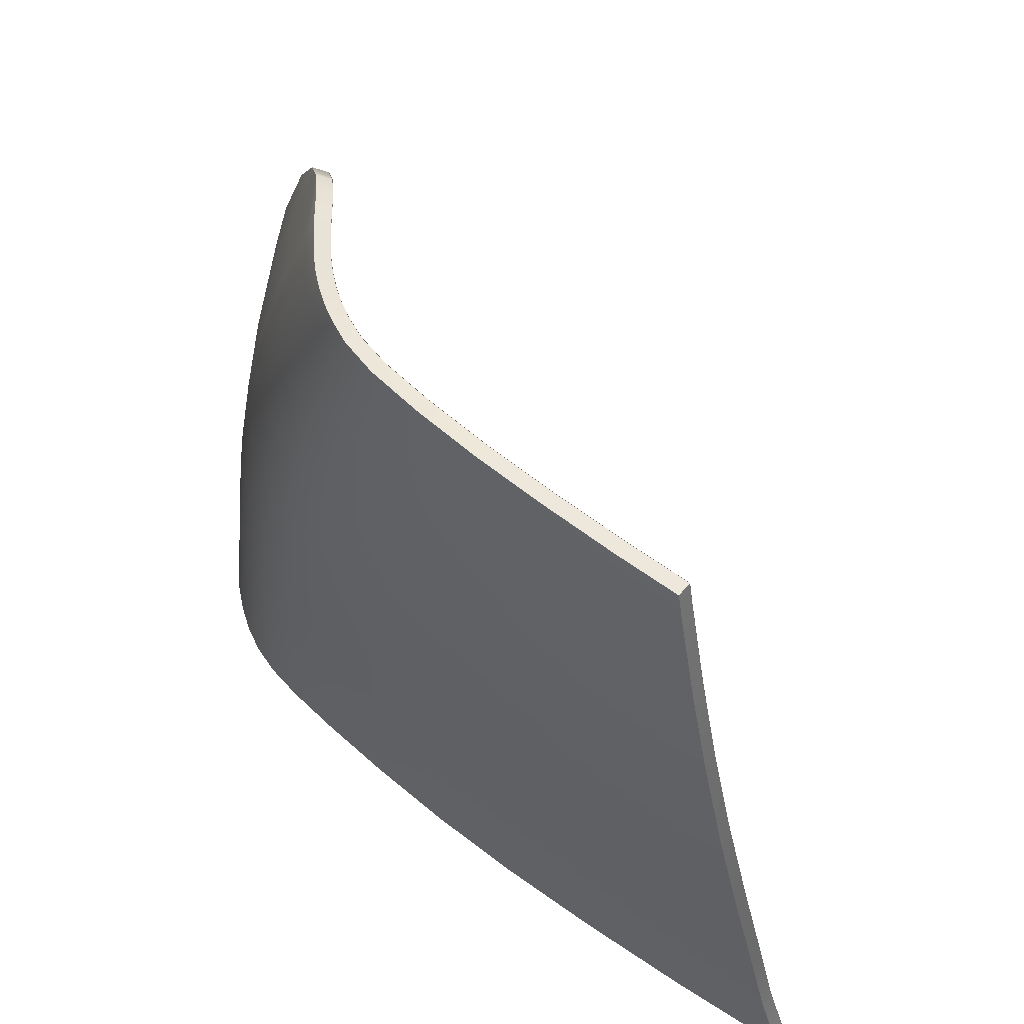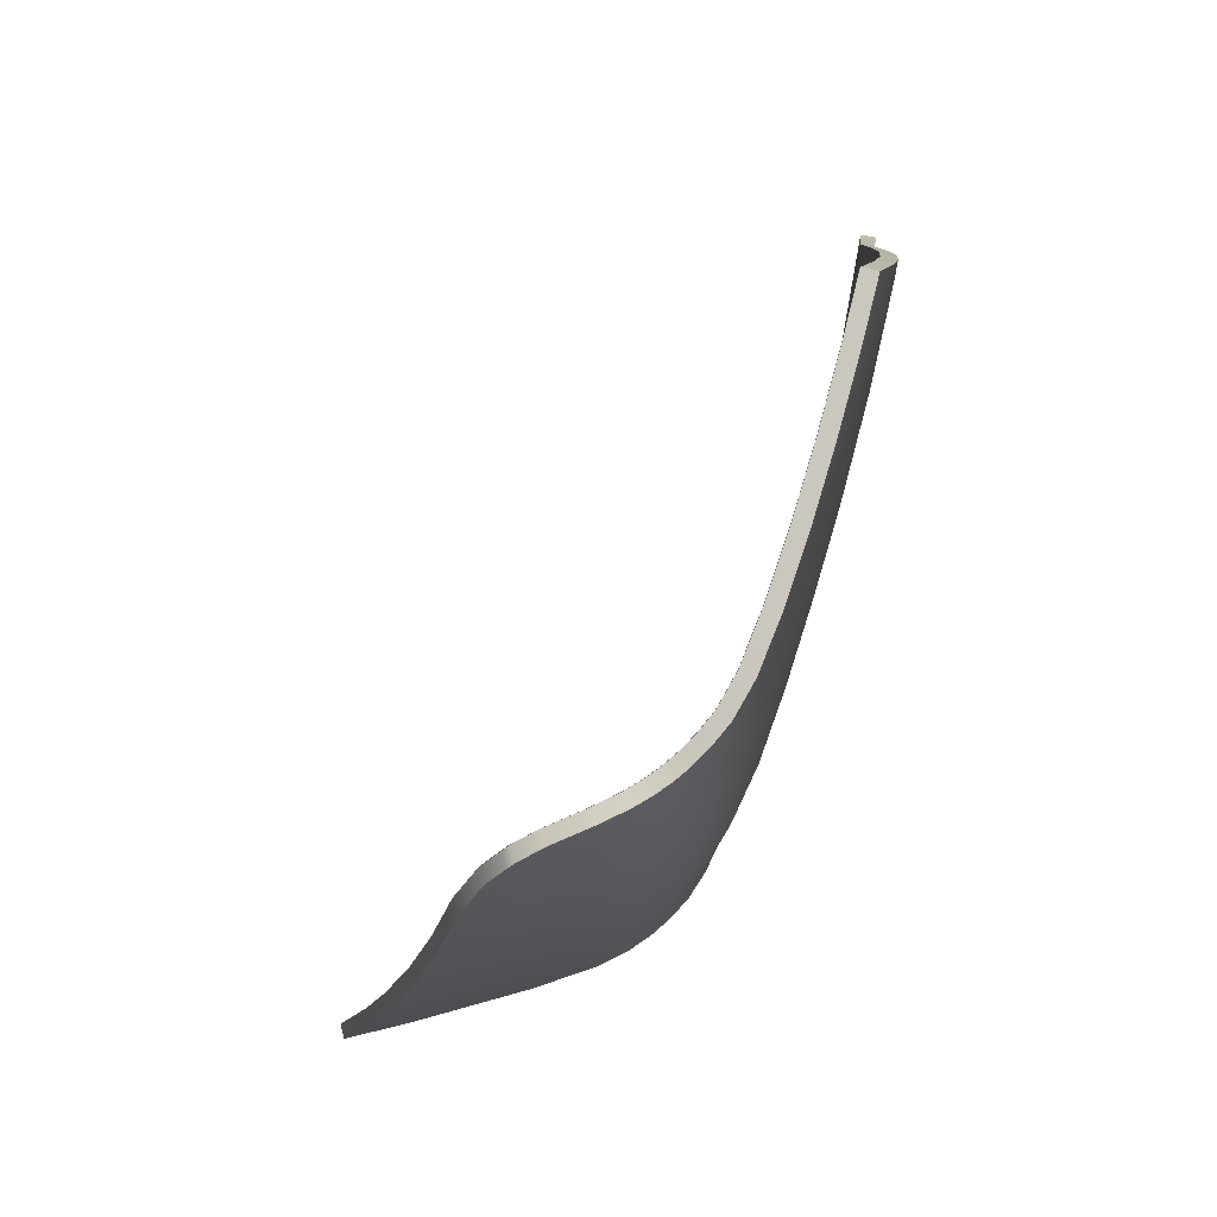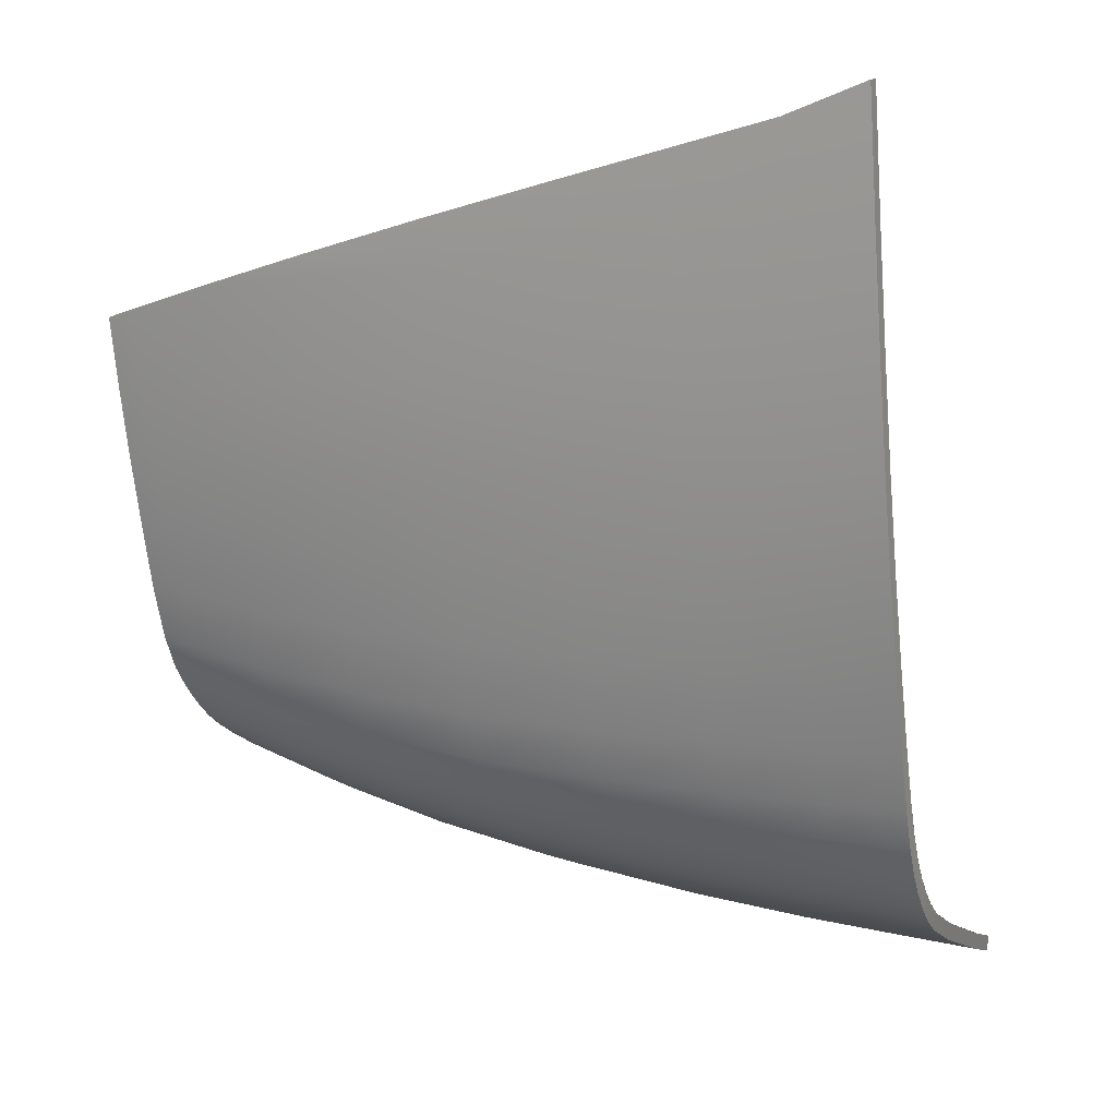
<metadata>
{"format":"obj","ext":"obj","renderer":"f3d","projection":"perspective","resolution":1024,"background":"white","views":[{"elev":60.9,"azim":-66.8,"up":"+Y"},{"elev":-3.9,"azim":-179.7,"up":"+Z"},{"elev":3.7,"azim":-69.8,"up":"+Z"}]}
</metadata>
<code>
v  -255.2 7.885 -77.33
v  -254.2 7.885 -80.18
v  -254.6 7.846 -77.13
v  -253.6 7.848 -79.96
v  -256.2 7.885 -73.94
v  -255.6 7.845 -73.77
v  -257.2 7.885 -70.28
v  -256.6 7.846 -70.13
v  -259 7.887 -61.91
v  -258.1 7.886 -66.33
v  -258.4 7.856 -61.8
v  -257.5 7.849 -66.19
v  -252.7 7.888 -83.67
v  -252.1 7.842 -83.37
v  -253.4 7.886 -82.24
v  -252.8 7.847 -81.99
v  -252 7.888 -84.72
v  -251.3 7.889 -85.54
v  -251.5 7.835 -84.34
v  -250.8 7.83 -85.1
v  -249.5 7.89 -86.9
v  -249.2 7.824 -86.37
v  -250.4 7.889 -86.26
v  -250.1 7.826 -85.77
v  -240.4 7.838 -89.88
v  -237.8 7.8 -90.51
v  -240.3 7.769 -89.28
v  -237.7 7.732 -89.91
v  -248.2 7.89 -87.55
v  -245.5 7.878 -88.46
v  -248 7.821 -86.97
v  -245.3 7.809 -87.87
v  -259.8 7.888 -57.74
v  -259.2 7.861 -57.63
v  -238.6 11.13 -89.94
v  -238.5 11.06 -89.34
v  -239.5 14.93 -89.3
v  -239.4 14.85 -88.7
v  -240.6 19.58 -88.39
v  -240.5 19.48 -87.79
v  -241.9 24.51 -87.18
v  -241.7 24.39 -86.59
v  -243 29.12 -85.8
v  -242.9 28.96 -85.21
v  -244 33.16 -84.34
v  -243.8 32.97 -83.77
v  -245 35.39 -83.27
v  -244.8 35.18 -82.7
v  -245.7 36.24 -82.77
v  -245.5 36.04 -82.2
v  -245.9 36.51 -82.58
v  -246.9 36.95 -82.06
v  -245.8 36.31 -82.01
v  -246.7 36.72 -81.51
v  -248.4 37.27 -81.42
v  -248.2 37.04 -80.88
v  -249.6 37.38 -80.87
v  -249.3 37.16 -80.35
v  -250.3 37.44 -80.46
v  -250 37.23 -79.95
v  -250.8 37.48 -80.05
v  -250.5 37.29 -79.58
v  -251.4 37.52 -79.6
v  -251 37.34 -79.15
v  -252 37.6 -79.02
v  -251.5 37.43 -78.61
v  -252.6 37.68 -78.23
v  -252.1 37.53 -77.88
v  -253.3 37.74 -76.94
v  -252.8 37.62 -76.67
v  -254.2 37.77 -74.91
v  -253.6 37.66 -74.7
v  -255 37.77 -72.37
v  -254.4 37.66 -72.18
v  -255.8 37.8 -69.72
v  -255.2 37.7 -69.55
v  -256.6 37.82 -66.9
v  -256 37.72 -66.74
v  -257.2 37.84 -64.46
v  -256.6 37.74 -64.32
v  -257.4 36.86 -64.22
v  -256.8 36.77 -64.08
v  -258 33.26 -63.35
v  -257.4 33.19 -63.23
v  -258.3 31.27 -62.88
v  -257.7 31.21 -62.76
v  -258.6 29.12 -62.37
v  -258 29.07 -62.25
v  -259.1 24.45 -61.29
v  -258.4 24.44 -61.17
v  -259.3 19.43 -60.14
v  -258.7 19.43 -60.02
v  -259.4 14.72 -59.07
v  -258.8 14.73 -58.96
v  -259.6 11.03 -58.24
v  -258.9 11.02 -58.13
v  -259.9 7.888 -57.19
v  -259.3 7.863 -57.09
v  -257.9 24.45 -66.86
v  -257.6 29.11 -66.91
v  -257 24.45 -70.27
v  -256.8 29.11 -70.14
v  -257.2 33.23 -66.9
v  -256.4 33.21 -69.96
v  -255.9 29.1 -73.18
v  -255.6 33.19 -72.81
v  -256 24.45 -73.49
v  -254.9 29.1 -76.23
v  -255 24.45 -76.69
v  -254.6 33.17 -75.66
v  -253.9 29.09 -78.81
v  -253.7 33.15 -78.06
v  -254.1 24.45 -79.41
v  -256 19.43 -73.67
v  -255 19.43 -76.99
v  -254 19.43 -79.8
v  -254 14.72 -80.02
v  -255 14.72 -77.16
v  -256 14.72 -73.78
v  -257 19.43 -70.29
v  -257.9 19.43 -66.71
v  -257 14.72 -70.27
v  -257.9 14.72 -66.53
v  -258.7 24.45 -62.91
v  -258.8 19.43 -62.64
v  -258.8 14.72 -62.35
v  -258.5 29.11 -63.12
v  -251.2 24.45 -83.64
v  -250.4 24.45 -84.17
v  -251.1 19.43 -84.42
v  -250.3 19.42 -85.01
v  -249.5 19.42 -85.55
v  -249.6 24.45 -84.68
v  -249.4 14.71 -86.18
v  -250.3 14.72 -85.61
v  -251 14.72 -84.98
v  -251 33.09 -81.57
v  -250.3 33.09 -82.01
v  -251.1 29.08 -82.66
v  -250.4 29.08 -83.14
v  -249.6 29.08 -83.61
v  -249.6 33.1 -82.45
v  -252.5 24.45 -82.28
v  -251.8 24.45 -83.04
v  -252.5 19.43 -82.9
v  -251.8 19.43 -83.75
v  -251.7 14.72 -84.24
v  -252.4 14.72 -83.3
v  -252.2 33.1 -80.46
v  -251.6 33.09 -81.08
v  -252.4 29.08 -81.44
v  -251.7 29.08 -82.12
v  -256 11.03 -73.86
v  -255 11.03 -77.26
v  -254 11.03 -80.12
v  -257 11.03 -70.26
v  -257.9 11.03 -66.4
v  -258.8 11.03 -62.1
v  -253.2 24.45 -81.19
v  -253.2 19.43 -81.7
v  -253.1 14.72 -82
v  -253.1 29.09 -80.46
v  -252.9 33.12 -79.58
v  -248.4 24.45 -85.25
v  -248.3 19.43 -86.13
v  -245.6 19.47 -87.03
v  -245.7 24.47 -86.15
v  -245.5 14.78 -87.68
v  -248.2 14.72 -86.78
v  -248.4 33.11 -82.98
v  -248.5 29.09 -84.16
v  -245.7 29.1 -85.06
v  -245.7 33.14 -83.88
v  -253.2 11.03 -82.15
v  -252.5 11.03 -83.53
v  -251.8 11.03 -84.53
v  -251.1 11.03 -85.31
v  -250.3 11.03 -85.98
v  -249.4 11.03 -86.59
v  -240.3 14.91 -89.12
v  -245.5 11.06 -88.11
v  -240.3 11.13 -89.55
v  -248.1 11.03 -87.2
v  -256.7 36.81 -66.9
v  -255.2 36.72 -72.44
v  -256 36.76 -69.78
v  -253.4 36.53 -77.27
v  -254.3 36.61 -75.08
v  -252 36.4 -79.46
v  -252.7 36.45 -78.65
v  -250.9 36.39 -80.48
v  -251.4 36.38 -80.03
v  -249.6 36.42 -81.27
v  -250.3 36.4 -80.88
v  -248.4 36.45 -81.78
g X6163_541C_L_1_DTaSI_X6163_541C_L
f 1 2 3
f 3 2 4
f 5 6 7
f 7 6 8
f 9 10 11
f 11 10 12
f 13 14 15
f 15 14 16
f 17 18 19
f 19 18 20
f 21 22 23
f 23 22 24
f 25 26 27
f 27 26 28
f 29 30 31
f 31 30 32
f 7 8 10
f 10 8 12
f 5 1 6
f 6 1 3
f 15 16 2
f 2 16 4
f 17 19 13
f 13 19 14
f 18 23 20
f 20 23 24
f 21 29 22
f 22 29 31
f 30 25 32
f 32 25 27
f 9 11 33
f 33 11 34
f 26 35 28
f 28 35 36
f 37 38 35
f 35 38 36
f 39 40 37
f 37 40 38
f 39 41 40
f 40 41 42
f 41 43 42
f 42 43 44
f 43 45 44
f 44 45 46
f 45 47 46
f 46 47 48
f 47 49 48
f 48 49 50
f 51 52 53
f 53 52 54
f 55 56 52
f 52 56 54
f 55 57 56
f 56 57 58
f 57 59 58
f 58 59 60
f 59 61 60
f 60 61 62
f 61 63 62
f 62 63 64
f 65 66 63
f 63 66 64
f 67 68 65
f 65 68 66
f 67 69 68
f 68 69 70
f 69 71 70
f 70 71 72
f 71 73 72
f 72 73 74
f 73 75 74
f 74 75 76
f 75 77 76
f 76 77 78
f 77 79 78
f 78 79 80
f 49 51 50
f 50 51 53
f 81 82 79
f 79 82 80
f 83 84 81
f 81 84 82
f 83 85 84
f 84 85 86
f 87 88 85
f 85 88 86
f 87 89 88
f 88 89 90
f 89 91 90
f 90 91 92
f 91 93 92
f 92 93 94
f 93 95 94
f 94 95 96
f 97 33 98
f 98 33 34
f 97 98 95
f 95 98 96
f 99 100 101
f 101 100 102
f 103 104 100
f 100 104 102
f 105 102 106
f 106 102 104
f 107 101 105
f 105 101 102
f 105 108 107
f 107 108 109
f 106 110 105
f 105 110 108
f 111 108 112
f 112 108 110
f 113 109 111
f 111 109 108
f 107 109 114
f 114 109 115
f 116 115 113
f 113 115 109
f 117 118 116
f 116 118 115
f 114 115 119
f 119 115 118
f 101 120 99
f 99 120 121
f 114 120 107
f 107 120 101
f 119 122 114
f 114 122 120
f 123 121 122
f 122 121 120
f 124 125 89
f 89 125 91
f 99 121 124
f 124 121 125
f 126 125 123
f 123 125 121
f 93 91 126
f 126 91 125
f 89 87 124
f 124 87 127
f 87 85 127
f 127 85 83
f 124 127 99
f 99 127 100
f 128 129 130
f 130 129 131
f 132 131 133
f 133 131 129
f 134 135 132
f 132 135 131
f 130 131 136
f 136 131 135
f 137 138 139
f 139 138 140
f 141 140 142
f 142 140 138
f 133 129 141
f 141 129 140
f 139 140 128
f 128 140 129
f 143 144 145
f 145 144 146
f 130 146 128
f 128 146 144
f 136 147 130
f 130 147 146
f 145 146 148
f 148 146 147
f 149 150 151
f 151 150 152
f 139 152 137
f 137 152 150
f 128 144 139
f 139 144 152
f 151 152 143
f 143 152 144
f 119 118 153
f 153 118 154
f 155 154 117
f 117 154 118
f 122 156 123
f 123 156 157
f 153 156 119
f 119 156 122
f 126 158 93
f 93 158 95
f 123 157 126
f 126 157 158
f 113 159 116
f 116 159 160
f 145 160 143
f 143 160 159
f 148 161 145
f 145 161 160
f 116 160 117
f 117 160 161
f 111 162 113
f 113 162 159
f 112 163 111
f 111 163 162
f 151 162 149
f 149 162 163
f 143 159 151
f 151 159 162
f 133 164 132
f 132 164 165
f 166 165 167
f 167 165 164
f 168 169 166
f 166 169 165
f 132 165 134
f 134 165 169
f 142 170 141
f 141 170 171
f 172 171 173
f 173 171 170
f 167 164 172
f 172 164 171
f 141 171 133
f 133 171 164
f 117 161 155
f 155 161 174
f 175 174 148
f 148 174 161
f 148 147 175
f 175 147 176
f 177 176 136
f 136 176 147
f 136 135 177
f 177 135 178
f 179 178 134
f 134 178 135
f 168 180 181
f 181 180 182
f 181 183 168
f 168 183 169
f 134 169 179
f 179 169 183
f 83 81 103
f 103 81 184
f 106 104 185
f 185 104 186
f 184 186 103
f 103 186 104
f 112 110 187
f 187 110 188
f 185 188 106
f 106 188 110
f 149 163 189
f 189 163 190
f 187 190 112
f 112 190 163
f 137 150 191
f 191 150 192
f 189 192 149
f 149 192 150
f 142 138 193
f 193 138 194
f 191 194 137
f 137 194 138
f 173 170 49
f 195 51 170
f 170 51 49
f 193 195 142
f 142 195 170
f 95 33 97
f 158 9 95
f 95 9 33
f 157 10 158
f 158 10 9
f 156 7 157
f 157 7 10
f 156 153 7
f 7 153 5
f 1 5 154
f 154 5 153
f 154 155 1
f 1 155 2
f 15 2 174
f 174 2 155
f 174 175 15
f 15 175 13
f 17 13 176
f 176 13 175
f 176 177 17
f 17 177 18
f 23 18 178
f 178 18 177
f 178 179 23
f 23 179 21
f 29 21 183
f 183 21 179
f 183 181 29
f 29 181 30
f 182 25 181
f 181 25 30
f 182 35 25
f 25 35 26
f 35 182 37
f 37 182 180
f 180 168 39
f 39 168 166
f 167 41 166
f 166 41 39
f 172 43 167
f 167 43 41
f 173 45 172
f 172 45 43
f 49 47 173
f 173 47 45
f 55 52 195
f 195 52 51
f 57 55 193
f 193 55 195
f 59 57 194
f 194 57 193
f 61 59 191
f 191 59 194
f 63 61 192
f 192 61 191
f 65 63 189
f 189 63 192
f 67 65 190
f 190 65 189
f 69 67 187
f 187 67 190
f 71 69 188
f 188 69 187
f 73 71 185
f 185 71 188
f 75 73 186
f 186 73 185
f 77 75 184
f 184 75 186
f 77 184 79
f 79 184 81
f 39 37 180
f 127 83 100
f 100 83 103
v  -257.2 24.44 -66.71
v  -257 29.06 -66.76
v  -256.4 24.43 -70.1
v  -256.2 29.06 -69.97
v  -256.6 33.16 -66.75
v  -255.8 33.14 -69.79
v  -255.3 29.05 -73
v  -255 33.12 -72.62
v  -255.4 24.43 -73.3
v  -254.3 29.04 -76.02
v  -254.4 24.43 -76.49
v  -254 33.09 -75.45
v  -253.3 29.03 -78.55
v  -253.1 33.05 -77.8
v  -253.5 24.42 -79.17
v  -255.4 19.43 -73.49
v  -254.4 19.42 -76.79
v  -253.4 19.42 -79.57
v  -253.4 14.72 -79.79
v  -254.4 14.72 -76.96
v  -255.4 14.72 -73.6
v  -256.4 19.43 -70.12
v  -257.3 19.43 -66.56
v  -256.4 14.72 -70.1
v  -257.3 14.72 -66.39
v  -258.1 24.44 -62.78
v  -258.2 19.43 -62.51
v  -258.4 24.44 -61.17
v  -258.7 19.43 -60.02
v  -258.2 14.72 -62.22
v  -258.8 14.73 -58.96
v  -258 29.07 -62.25
v  -257.9 29.07 -62.99
v  -257.7 31.21 -62.76
v  -257.4 33.19 -63.22
v  -250.8 24.36 -83.15
v  -250.1 24.35 -83.65
v  -250.7 19.37 -83.95
v  -250 19.36 -84.49
v  -249.2 19.35 -85
v  -249.3 24.34 -84.13
v  -249.1 14.65 -85.64
v  -249.9 14.66 -85.1
v  -250.6 14.67 -84.51
v  -250.6 32.93 -81.08
v  -250 32.92 -81.49
v  -250.7 28.96 -82.17
v  -250.1 28.95 -82.62
v  -249.3 28.94 -83.07
v  -249.3 32.92 -81.91
v  -252 24.39 -81.9
v  -251.4 24.37 -82.6
v  -252 19.39 -82.54
v  -251.3 19.38 -83.33
v  -251.3 14.68 -83.83
v  -251.9 14.7 -82.96
v  -251.7 32.96 -80.05
v  -251.1 32.94 -80.62
v  -251.9 28.98 -81.04
v  -251.3 28.97 -81.67
v  -255.4 11.01 -73.68
v  -254.4 11.01 -77.06
v  -253.4 11.01 -79.9
v  -256.4 11.01 -70.1
v  -257.3 11.01 -66.26
v  -258.2 11.02 -61.98
v  -258.9 11.02 -58.12
v  -252.7 24.4 -80.88
v  -252.6 19.41 -81.41
v  -252.6 14.71 -81.72
v  -252.6 29.01 -80.13
v  -252.4 33 -79.23
v  -248.2 24.34 -84.67
v  -248.1 19.34 -85.55
v  -245.4 19.38 -86.43
v  -245.5 24.35 -85.55
v  -245.3 14.71 -87.07
v  -248 14.65 -86.19
v  -248.2 32.92 -82.41
v  -248.2 28.94 -83.59
v  -245.6 28.95 -84.48
v  -245.5 32.95 -83.3
v  -252.6 11 -81.9
v  -252 11 -83.21
v  -251.3 10.99 -84.13
v  -250.6 10.98 -84.85
v  -249.9 10.97 -85.48
v  -249.1 10.97 -86.04
v  -240.1 14.84 -88.51
v  -245.3 10.99 -87.5
v  -240.1 11.06 -88.94
v  -247.9 10.97 -86.62
v  -256.8 36.77 -64.08
v  -256.1 36.72 -66.74
v  -254.6 36.63 -72.25
v  -255.4 36.66 -69.61
v  -252.9 36.41 -77
v  -253.7 36.51 -74.86
v  -251.6 36.24 -79.04
v  -252.2 36.31 -78.29
v  -250.5 36.21 -80
v  -251 36.21 -79.57
v  -249.3 36.21 -80.74
v  -250 36.21 -80.36
v  -245.5 36.04 -82.2
v  -248.2 36.23 -81.22
v  -245.8 36.29 -82.02
v  -259.1 7.862 -57.63
v  -259.2 7.862 -57.08
v  -258.4 7.858 -61.8
v  -257.5 7.852 -66.19
v  -256.6 7.846 -70.13
v  -255.6 7.845 -73.76
v  -254.6 7.847 -77.13
v  -253.6 7.847 -79.96
v  -252.8 7.844 -81.99
v  -252.1 7.838 -83.36
v  -251.5 7.831 -84.34
v  -250.8 7.827 -85.1
v  -250.1 7.824 -85.76
v  -249.2 7.822 -86.36
v  -248 7.82 -86.97
v  -245.3 7.807 -87.86
v  -240.3 7.768 -89.27
v  -238.5 11.06 -89.33
v  -237.6 7.732 -89.9
v  -239.4 14.85 -88.69
v  -240.5 19.48 -87.78
v  -241.7 24.38 -86.58
v  -242.9 28.96 -85.2
v  -243.8 32.97 -83.76
v  -244.8 35.19 -82.69
v  -248.2 37.04 -80.87
v  -246.7 36.71 -81.5
v  -249.3 37.16 -80.34
v  -250 37.23 -79.95
v  -250.5 37.29 -79.57
v  -251 37.34 -79.14
v  -251.5 37.43 -78.6
v  -252.1 37.53 -77.88
v  -252.8 37.62 -76.67
v  -253.6 37.66 -74.69
v  -254.4 37.66 -72.18
v  -255.2 37.7 -69.55
v  -256 37.72 -66.74
v  -256.6 37.74 -64.32
g X6163_541C_L_X6163_541C_L_2_N
f 196 197 198
f 198 197 199
f 200 201 197
f 197 201 199
f 202 199 203
f 203 199 201
f 204 198 202
f 202 198 199
f 202 205 204
f 204 205 206
f 203 207 202
f 202 207 205
f 208 205 209
f 209 205 207
f 210 206 208
f 208 206 205
f 204 206 211
f 211 206 212
f 213 212 210
f 210 212 206
f 214 215 213
f 213 215 212
f 211 212 216
f 216 212 215
f 198 217 196
f 196 217 218
f 211 217 204
f 204 217 198
f 216 219 211
f 211 219 217
f 220 218 219
f 219 218 217
f 221 222 223
f 223 222 224
f 196 218 221
f 221 218 222
f 225 222 220
f 220 222 218
f 226 224 225
f 225 224 222
f 223 227 221
f 221 227 228
f 227 229 228
f 228 229 230
f 221 228 196
f 196 228 197
f 231 232 233
f 233 232 234
f 235 234 236
f 236 234 232
f 237 238 235
f 235 238 234
f 233 234 239
f 239 234 238
f 240 241 242
f 242 241 243
f 244 243 245
f 245 243 241
f 236 232 244
f 244 232 243
f 242 243 231
f 231 243 232
f 246 247 248
f 248 247 249
f 233 249 231
f 231 249 247
f 239 250 233
f 233 250 249
f 248 249 251
f 251 249 250
f 252 253 254
f 254 253 255
f 242 255 240
f 240 255 253
f 231 247 242
f 242 247 255
f 254 255 246
f 246 255 247
f 216 215 256
f 256 215 257
f 258 257 214
f 214 257 215
f 219 259 220
f 220 259 260
f 256 259 216
f 216 259 219
f 225 261 226
f 226 261 262
f 220 260 225
f 225 260 261
f 210 263 213
f 213 263 264
f 248 264 246
f 246 264 263
f 251 265 248
f 248 265 264
f 213 264 214
f 214 264 265
f 208 266 210
f 210 266 263
f 209 267 208
f 208 267 266
f 254 266 252
f 252 266 267
f 246 263 254
f 254 263 266
f 236 268 235
f 235 268 269
f 270 269 271
f 271 269 268
f 272 273 270
f 270 273 269
f 235 269 237
f 237 269 273
f 245 274 244
f 244 274 275
f 276 275 277
f 277 275 274
f 271 268 276
f 276 268 275
f 244 275 236
f 236 275 268
f 214 265 258
f 258 265 278
f 279 278 251
f 251 278 265
f 251 250 279
f 279 250 280
f 281 280 239
f 239 280 250
f 239 238 281
f 281 238 282
f 283 282 237
f 237 282 238
f 272 284 285
f 285 284 286
f 285 287 272
f 272 287 273
f 237 273 283
f 283 273 287
f 230 288 200
f 200 288 289
f 203 201 290
f 290 201 291
f 289 291 200
f 200 291 201
f 209 207 292
f 292 207 293
f 290 293 203
f 203 293 207
f 252 267 294
f 294 267 295
f 292 295 209
f 209 295 267
f 240 253 296
f 296 253 297
f 294 297 252
f 252 297 253
f 245 241 298
f 298 241 299
f 296 299 240
f 240 299 241
f 277 274 300
f 301 302 274
f 274 302 300
f 298 301 245
f 245 301 274
f 262 303 304
f 261 305 262
f 262 305 303
f 260 306 261
f 261 306 305
f 259 307 260
f 260 307 306
f 259 256 307
f 307 256 308
f 309 308 257
f 257 308 256
f 257 258 309
f 309 258 310
f 311 310 278
f 278 310 258
f 278 279 311
f 311 279 312
f 313 312 280
f 280 312 279
f 280 281 313
f 313 281 314
f 315 314 282
f 282 314 281
f 282 283 315
f 315 283 316
f 317 316 287
f 287 316 283
f 287 285 317
f 317 285 318
f 286 319 285
f 285 319 318
f 286 320 319
f 319 320 321
f 320 286 322
f 322 286 284
f 284 272 323
f 323 272 270
f 271 324 270
f 270 324 323
f 276 325 271
f 271 325 324
f 277 326 276
f 276 326 325
f 300 327 277
f 277 327 326
f 328 329 301
f 301 329 302
f 330 328 298
f 298 328 301
f 331 330 299
f 299 330 298
f 332 331 296
f 296 331 299
f 333 332 297
f 297 332 296
f 334 333 294
f 294 333 297
f 335 334 295
f 295 334 294
f 336 335 292
f 292 335 295
f 337 336 293
f 293 336 292
f 338 337 290
f 290 337 293
f 339 338 291
f 291 338 290
f 340 339 289
f 289 339 291
f 340 289 341
f 341 289 288
f 323 322 284
f 228 230 197
f 197 230 200

</code>
